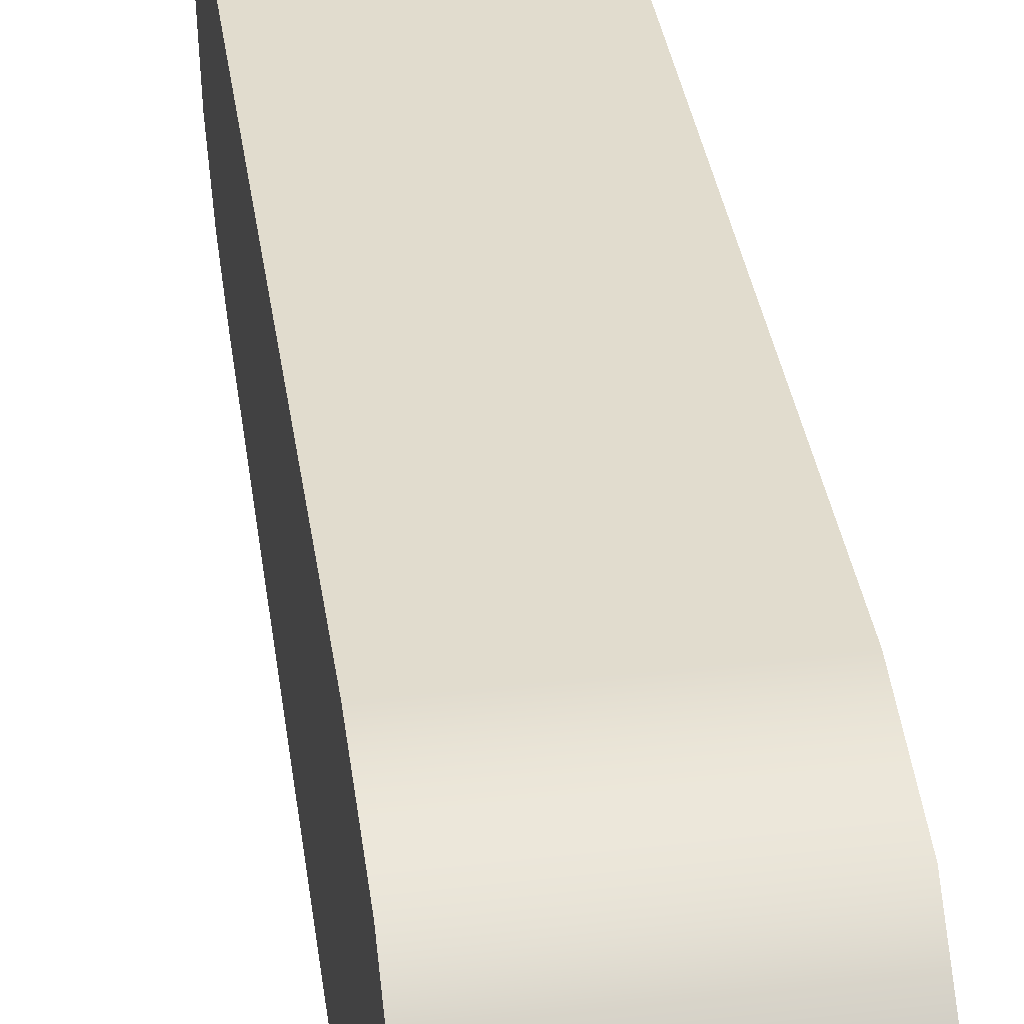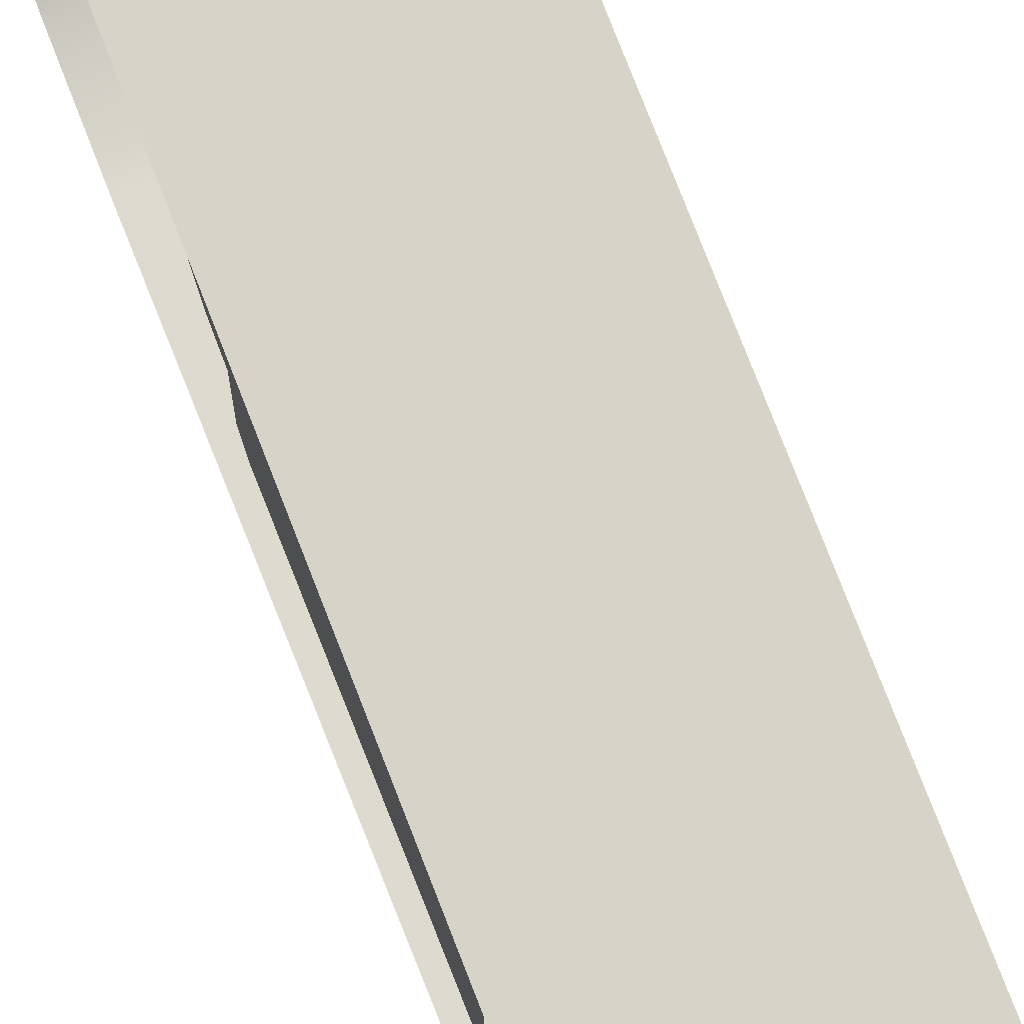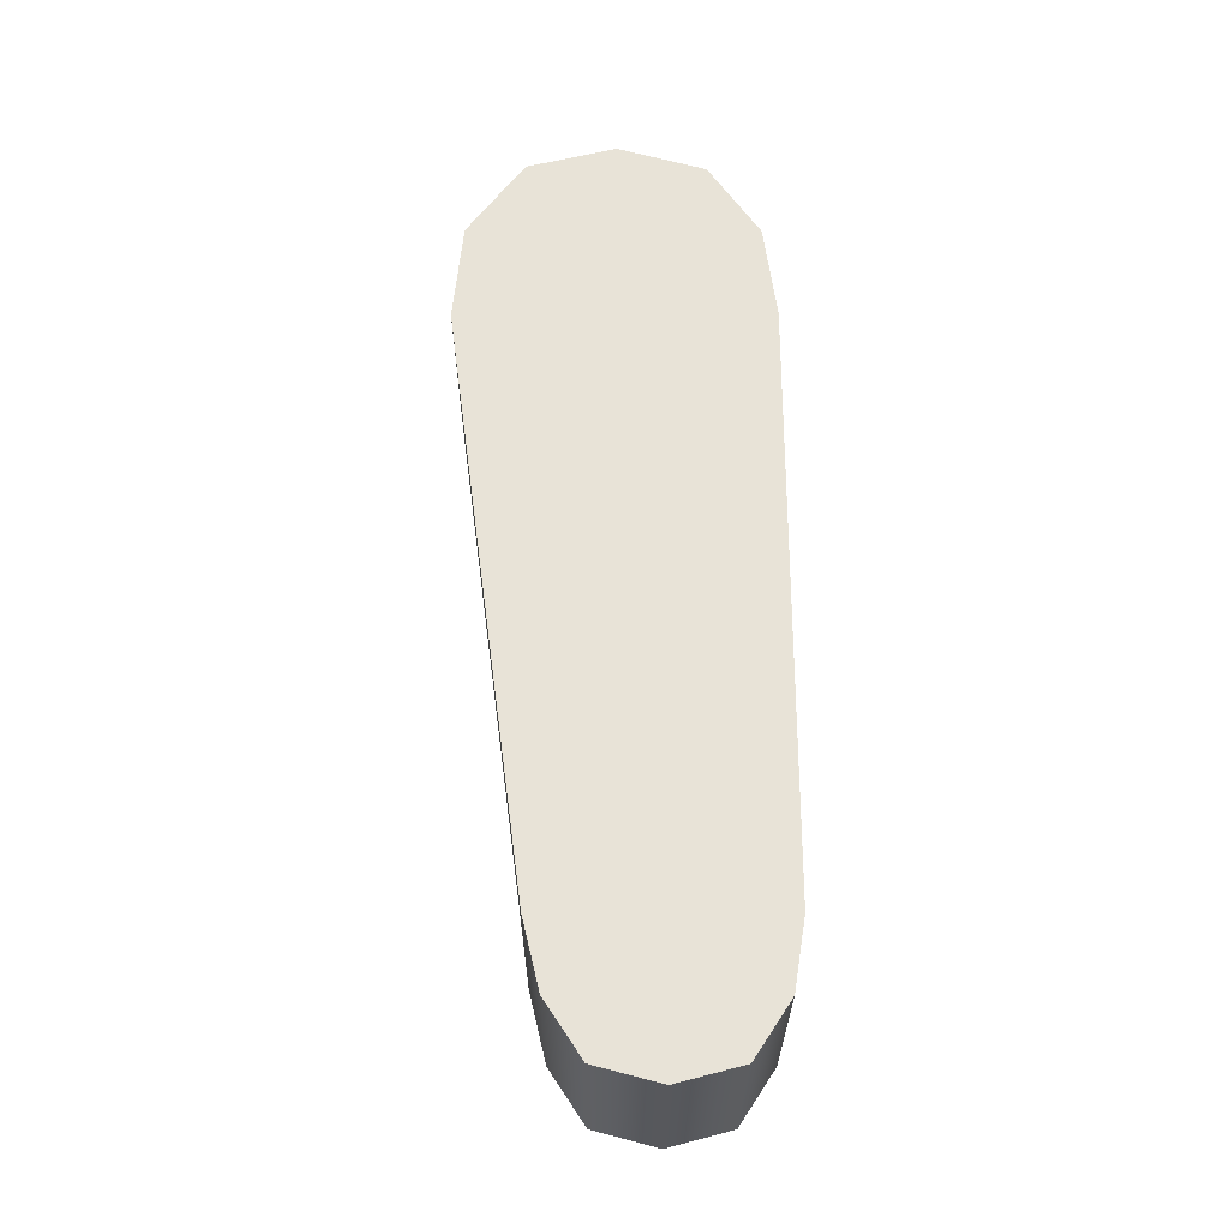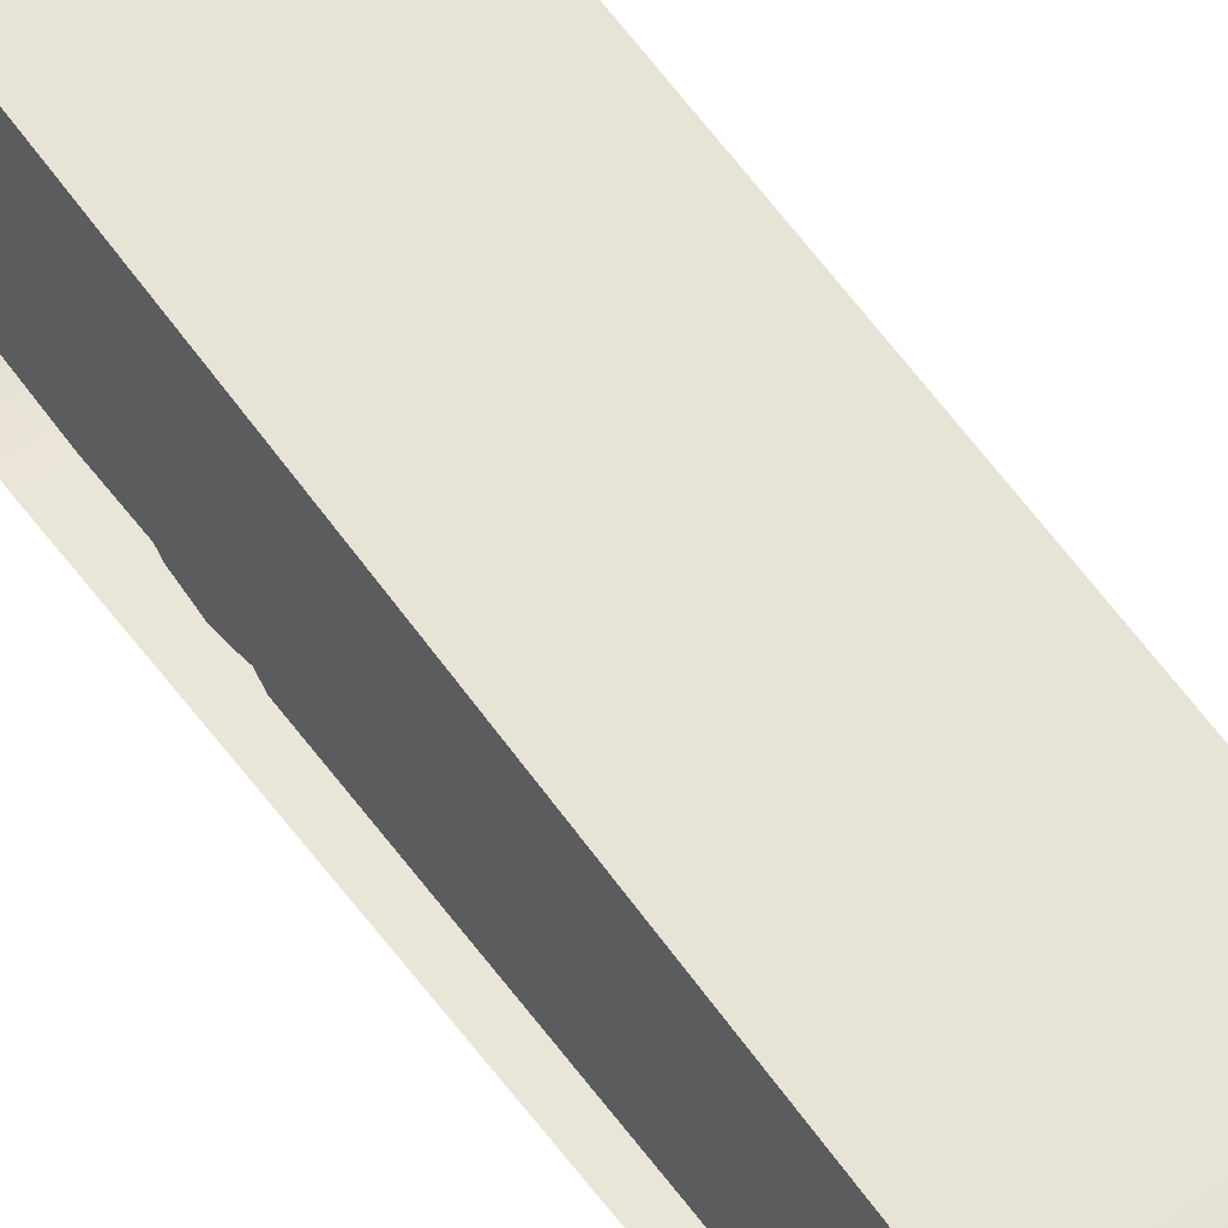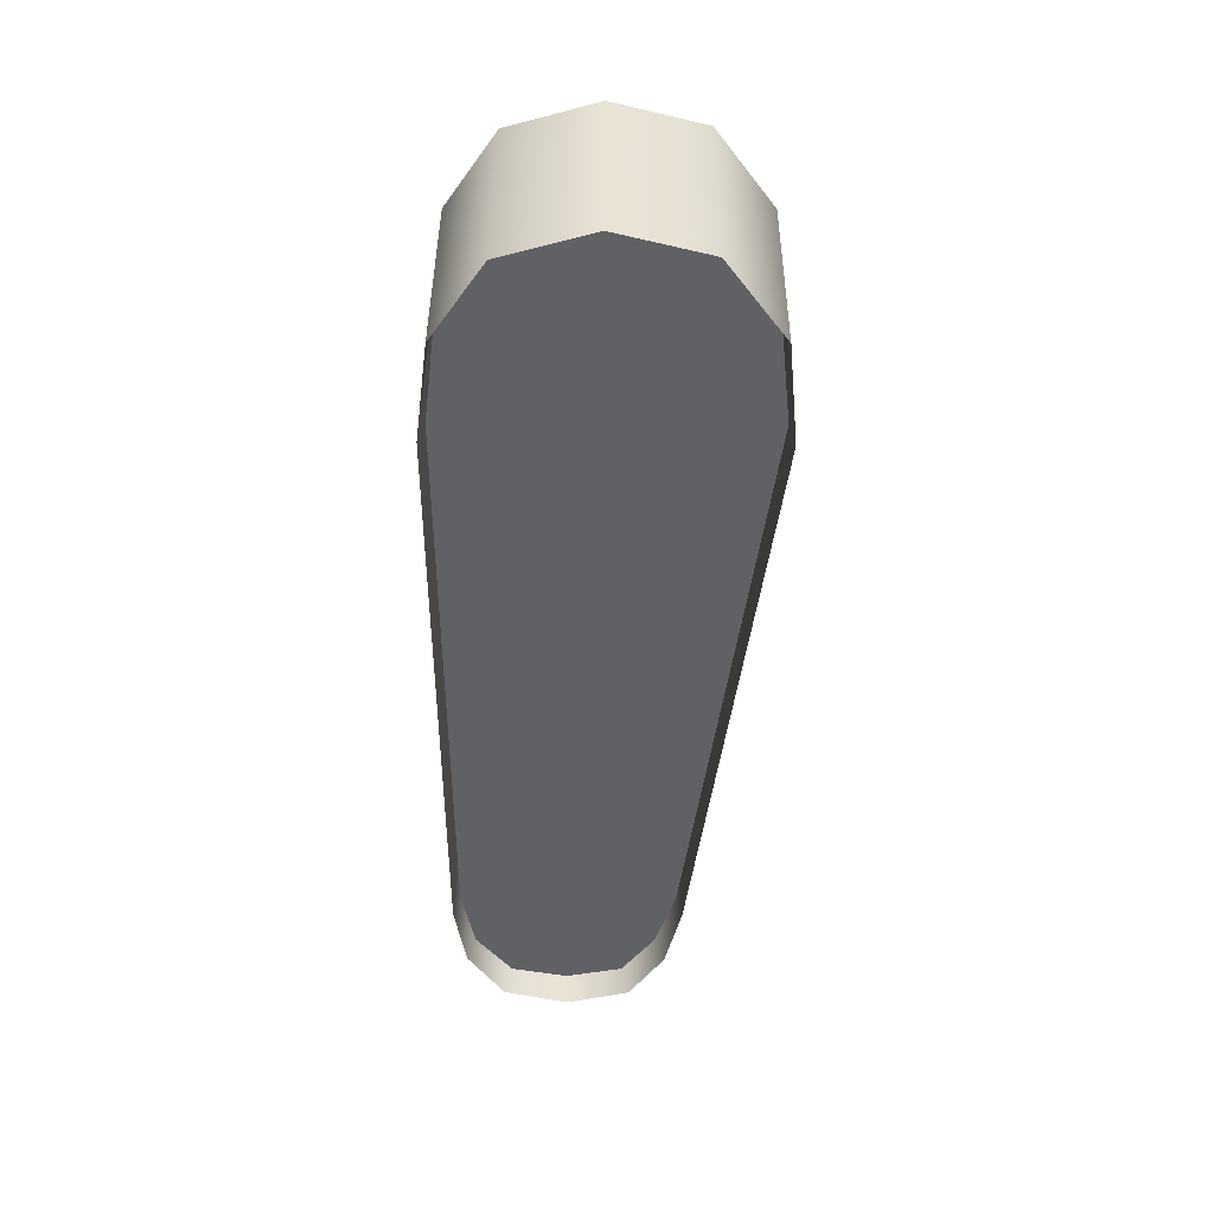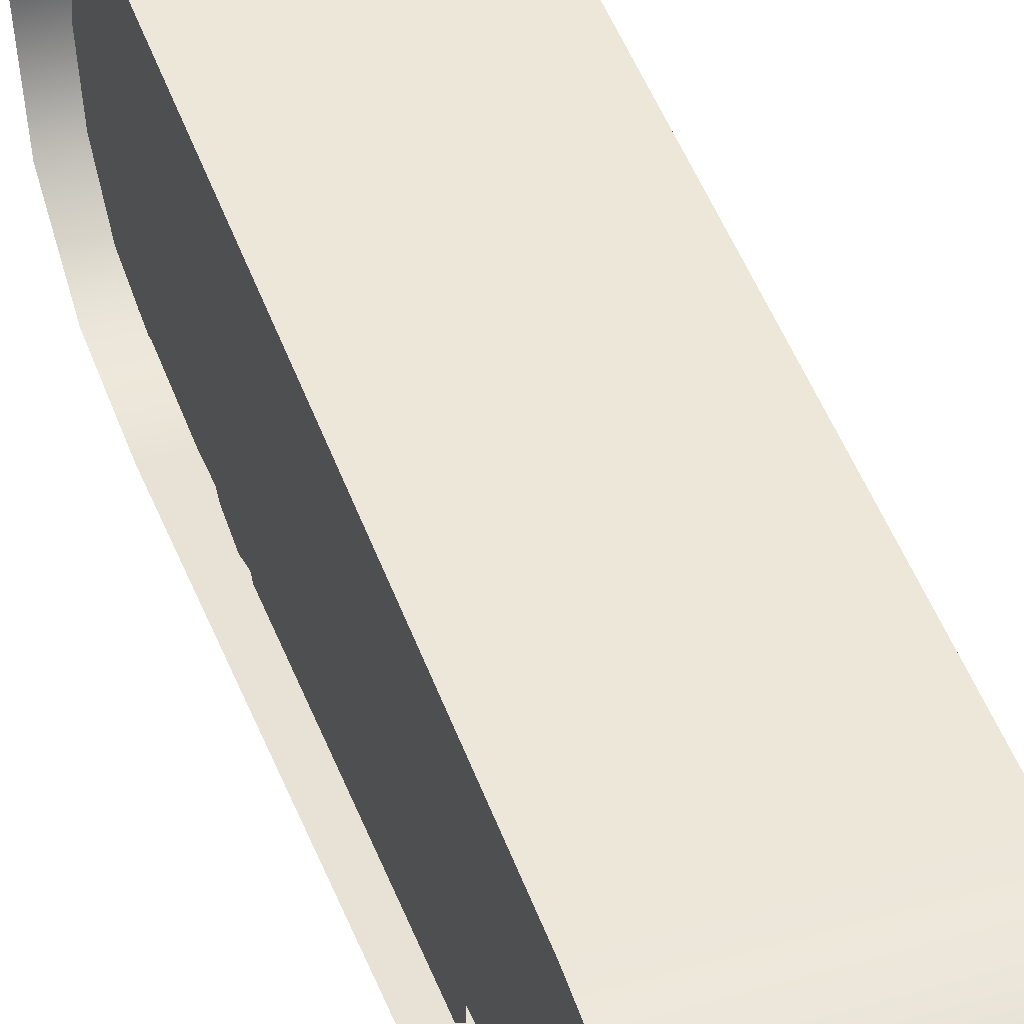
<metadata>
{"format":"obj","ext":"obj","renderer":"f3d","projection":"perspective","resolution":1024,"background":"white","views":[{"elev":41.6,"azim":-8.0,"up":"+Y"},{"elev":70.6,"azim":158.4,"up":"+Y"},{"elev":-28.3,"azim":-90.2,"up":"+Z"},{"elev":58.3,"azim":142.8,"up":"+Y"},{"elev":41.9,"azim":90.3,"up":"+Z"},{"elev":40.3,"azim":160.2,"up":"+Y"}]}
</metadata>
<code>
g MediumShassi_03_CorpsePart
v 0.8414 -0.287 -0.3876
v 0.8414 -0.3172 -0.3574
v 0.8414 -0.2944 0.211
v 0.8414 -0.2641 0.2413
v 0.8414 -0.009078 -0.3876
v 0.8414 -0.1291 0.2413
v 0.8414 -0.09521 0.2113
v 0.8414 0.01755 -0.3576
v 0.8108 -0.3102 -0.8063
v 0.8108 -0.3292 -0.7352
v 0.8108 -0.3102 -0.664
v 0.8108 -0.2581 -0.8584
v 0.8108 -0.2581 -0.6119
v 0.8108 -0.1869 -0.8775
v 0.8108 -0.1869 -0.5928
v 0.8108 -0.1157 -0.8584
v 0.8108 -0.1157 -0.6119
v 0.8108 -0.06365 -0.664
v 0.8108 -0.06365 -0.8063
v 0.8108 -0.04458 -0.7352
v 0.8163 -0.3009 0.5363
v 0.8163 -0.3321 0.653
v 0.8163 -0.3009 0.7697
v 0.8163 -0.2155 0.4509
v 0.8163 -0.2155 0.8551
v 0.8163 -0.09878 0.4197
v 0.8163 -0.09878 0.8863
v 0.8163 0.01787 0.4509
v 0.8163 0.01787 0.8551
v 0.8163 0.1033 0.7697
v 0.8163 0.1033 0.5363
v 0.8163 0.1345 0.653
v 0.8237 -0.3372 -0.5348
v 0.8237 -0.3529 -0.4758
v 0.8237 -0.3372 -0.4169
v 0.8237 -0.294 -0.578
v 0.8237 -0.294 -0.3737
v 0.8237 -0.235 -0.5937
v 0.8237 -0.235 -0.3579
v 0.8237 -0.1761 -0.578
v 0.8237 -0.1761 -0.3737
v 0.8237 -0.1329 -0.4169
v 0.8237 -0.1329 -0.5348
v 0.8237 -0.1171 -0.4758
v 0.8237 -0.3372 0.2646
v 0.8237 -0.3529 0.3235
v 0.8237 -0.3372 0.3825
v 0.8237 -0.294 0.2214
v 0.8237 -0.294 0.4257
v 0.8237 -0.235 0.2056
v 0.8237 -0.235 0.4415
v 0.8237 -0.1761 0.2214
v 0.8237 -0.1761 0.4257
v 0.8237 -0.1329 0.3825
v 0.8237 -0.1329 0.2646
v 0.8237 -0.1171 0.3235
v 0.7987 0.1846 0.7599
v 0.7987 -0.3801 0.7599
v 0.7987 -0.2767 0.9055
v 0.7987 -0.1027 0.9496
v 0.7987 0.07139 0.9103
v 0.7987 0.04406 -0.6752
v 0.7987 -0.4043 -0.6745
v 0.7987 -0.4057 0.5538
v 0.7987 0.207 0.5538
v 0.7987 0.001404 -0.8098
v 0.7987 -0.3779 -0.8105
v 0.7987 -0.3039 -0.9085
v 0.7987 -0.1866 -0.9327
v 0.7987 -0.06902 -0.9073
v 0.8609 -0.1852 -0.9442
v 0.8609 -0.05308 -0.9092
v 0.4555 -0.05308 -0.9092
v 0.4555 -0.1852 -0.9442
v 0.4525 -0.1039 0.9693
v 0.4525 0.07866 0.9223
v 0.8613 0.07866 0.9223
v 0.8613 -0.1039 0.9693
v 0.8613 -0.3891 0.761
v 0.4525 -0.3891 0.761
v 0.4525 -0.284 0.9167
v 0.8613 -0.284 0.9167
v 0.4525 0.1952 0.7618
v 0.8613 0.1952 0.7618
v 0.8609 -0.3173 -0.9092
v 0.4555 -0.3173 -0.9092
v 0.4525 0.2152 0.5569
v 0.4555 0.05516 -0.6542
v 0.8609 0.05516 -0.6542
v 0.8613 0.2152 0.5569
v 0.8613 -0.4153 0.5617
v 0.8609 -0.4147 -0.6542
v 0.4555 -0.4147 -0.6542
v 0.4525 -0.4153 0.5617
v 0.8609 -0.3914 -0.7967
v 0.4555 -0.3914 -0.7967
v 0.4555 0.021 -0.7967
v 0.8609 0.021 -0.7967
v 0.4525 -0.3891 0.761
v 0.8613 -0.3891 0.761
v 0.4555 -0.1852 -0.9442
v 0.4555 -0.05308 -0.9092
v 0.4555 -0.3173 -0.9092
v 0.4525 -0.3891 0.761
v 0.4525 -0.4153 0.5617
v 0.4525 0.2152 0.5569
v 0.4525 0.1952 0.7618
v 0.4525 0.07866 0.9223
v 0.4525 -0.284 0.9167
v 0.4525 -0.1039 0.9693
v 0.4555 -0.4147 -0.6542
v 0.4555 0.05516 -0.6542
v 0.4555 -0.3914 -0.7967
v 0.4555 0.021 -0.7967
g MediumShassi_03_CorpsePart_0
f 3 2 1
f 1 4 3
f 1 5 4
f 5 6 4
f 5 7 6
f 5 8 7
f 11 10 9
f 9 12 11
f 12 13 11
f 12 14 13
f 14 15 13
f 14 16 15
f 16 17 15
f 16 18 17
f 16 19 18
f 19 20 18
f 23 22 21
f 21 24 23
f 24 25 23
f 24 26 25
f 26 27 25
f 26 28 27
f 28 29 27
f 28 30 29
f 28 31 30
f 31 32 30
f 35 34 33
f 33 36 35
f 36 37 35
f 36 38 37
f 38 39 37
f 38 40 39
f 40 41 39
f 40 42 41
f 40 43 42
f 43 44 42
f 47 46 45
f 45 48 47
f 48 49 47
f 48 50 49
f 50 51 49
f 50 52 51
f 52 53 51
f 52 54 53
f 52 55 54
f 55 56 54
f 59 58 57
f 57 60 59
f 57 61 60
f 64 63 62
f 65 64 62
f 58 64 65
f 57 58 65
f 63 67 66
f 62 63 66
f 66 67 68
f 68 69 66
f 69 70 66
f 73 72 71
f 74 73 71
f 77 76 75
f 78 77 75
f 81 80 79
f 82 81 79
f 77 84 83
f 76 77 83
f 78 75 81
f 82 78 81
f 74 71 85
f 86 74 85
f 89 88 87
f 90 89 87
f 93 92 91
f 94 93 91
f 93 96 95
f 92 93 95
f 89 98 97
f 88 89 97
f 84 90 87
f 83 84 87
f 99 94 91
f 100 99 91
f 98 72 73
f 97 98 73
f 96 86 85
f 95 96 85
f 103 102 101
f 106 105 104
f 107 106 104
f 108 107 104
f 109 108 104
f 110 108 109
f 112 111 105
f 106 112 105
f 114 113 111
f 112 114 111
f 102 103 113
f 114 102 113

</code>
